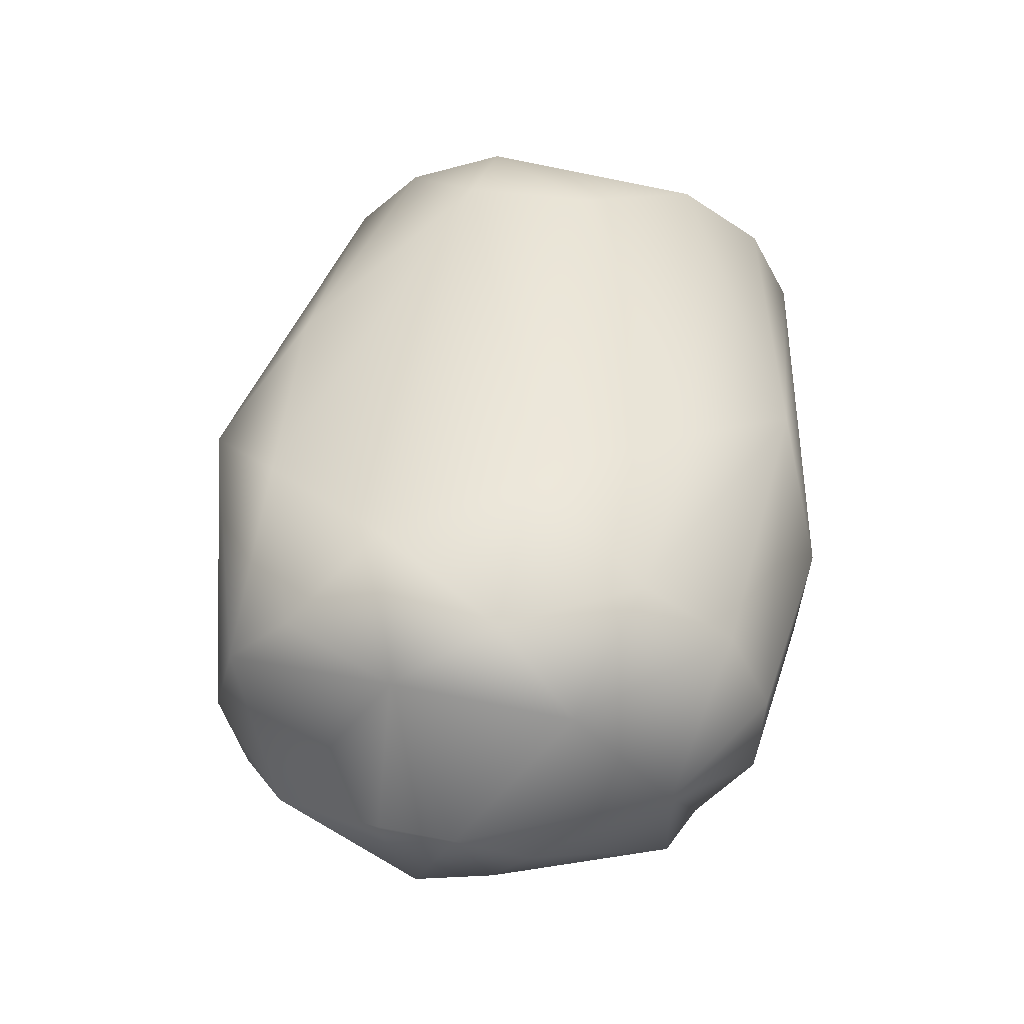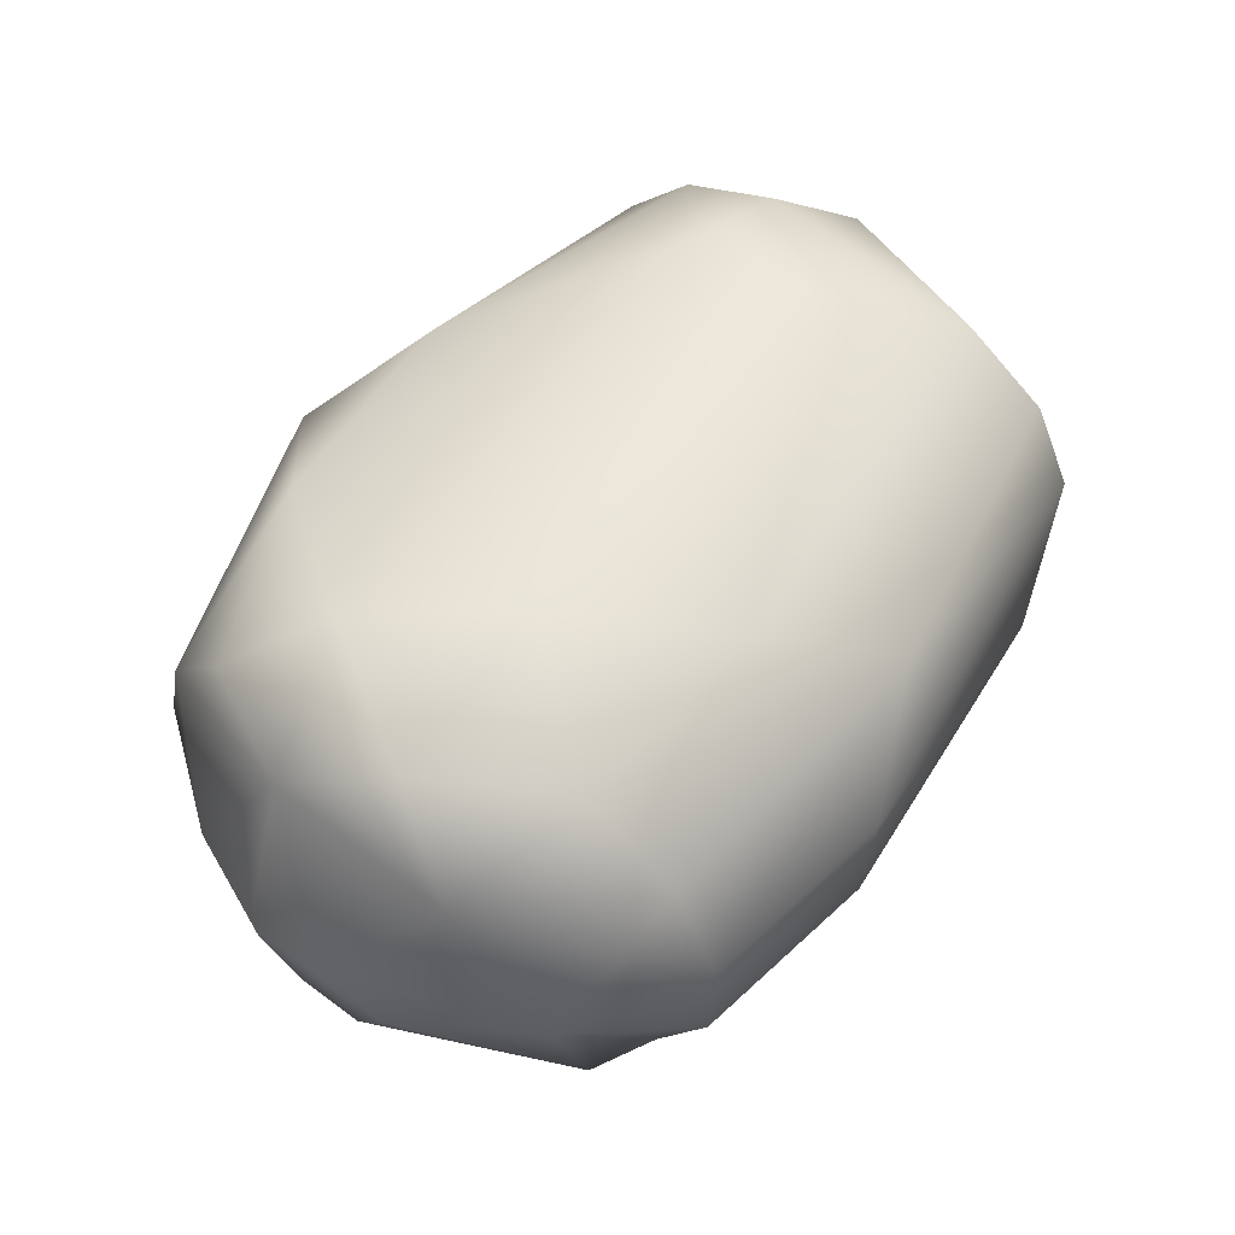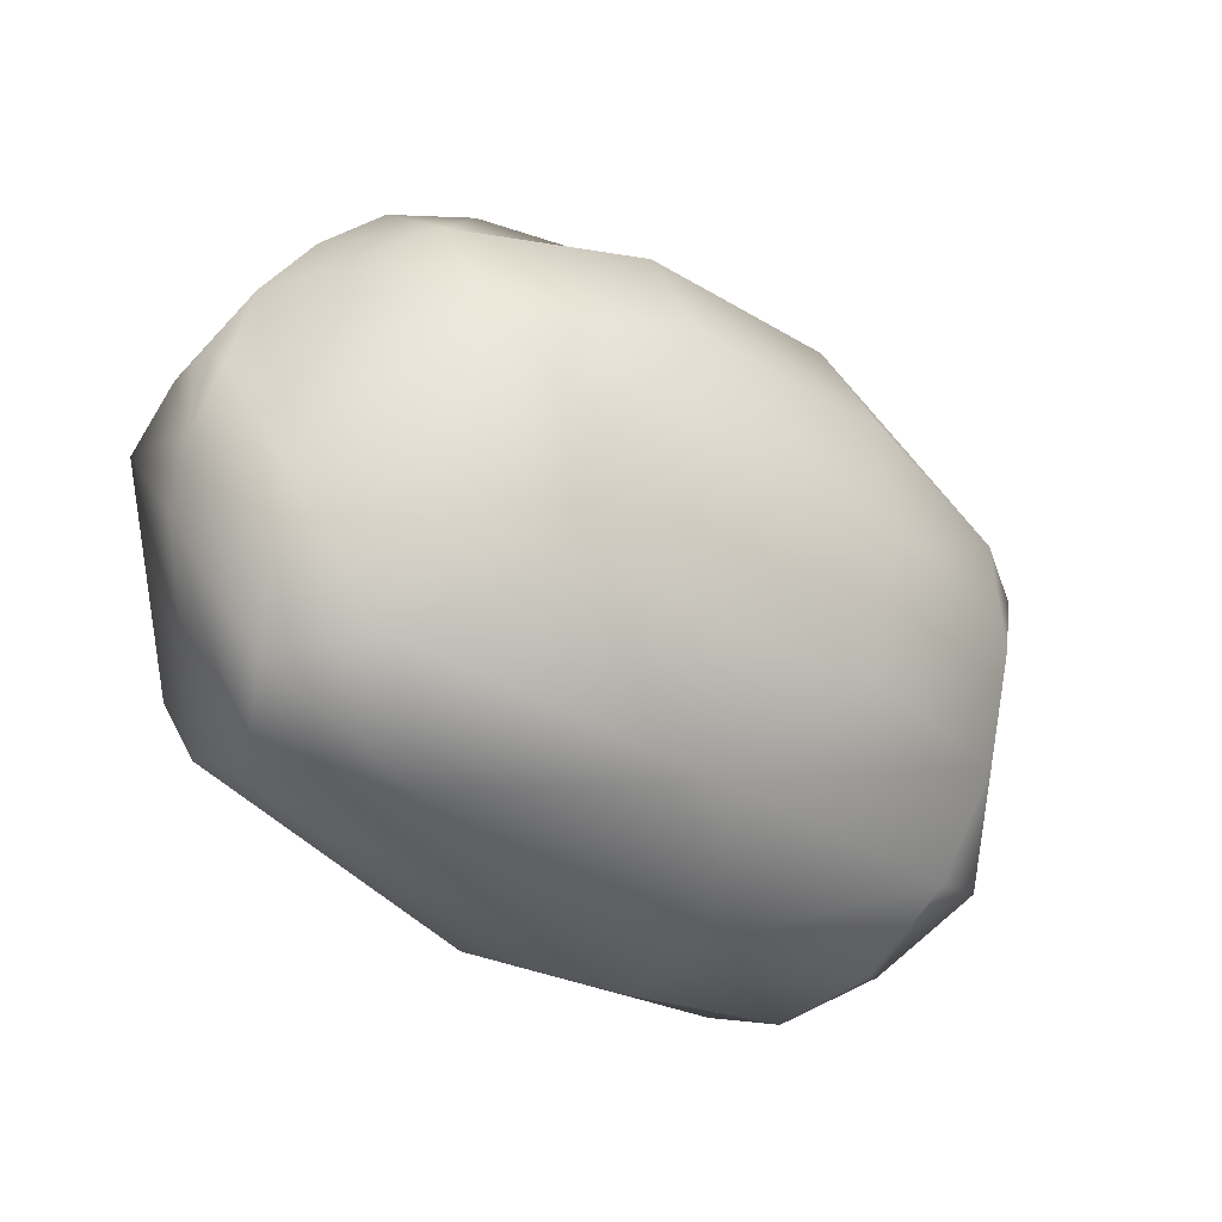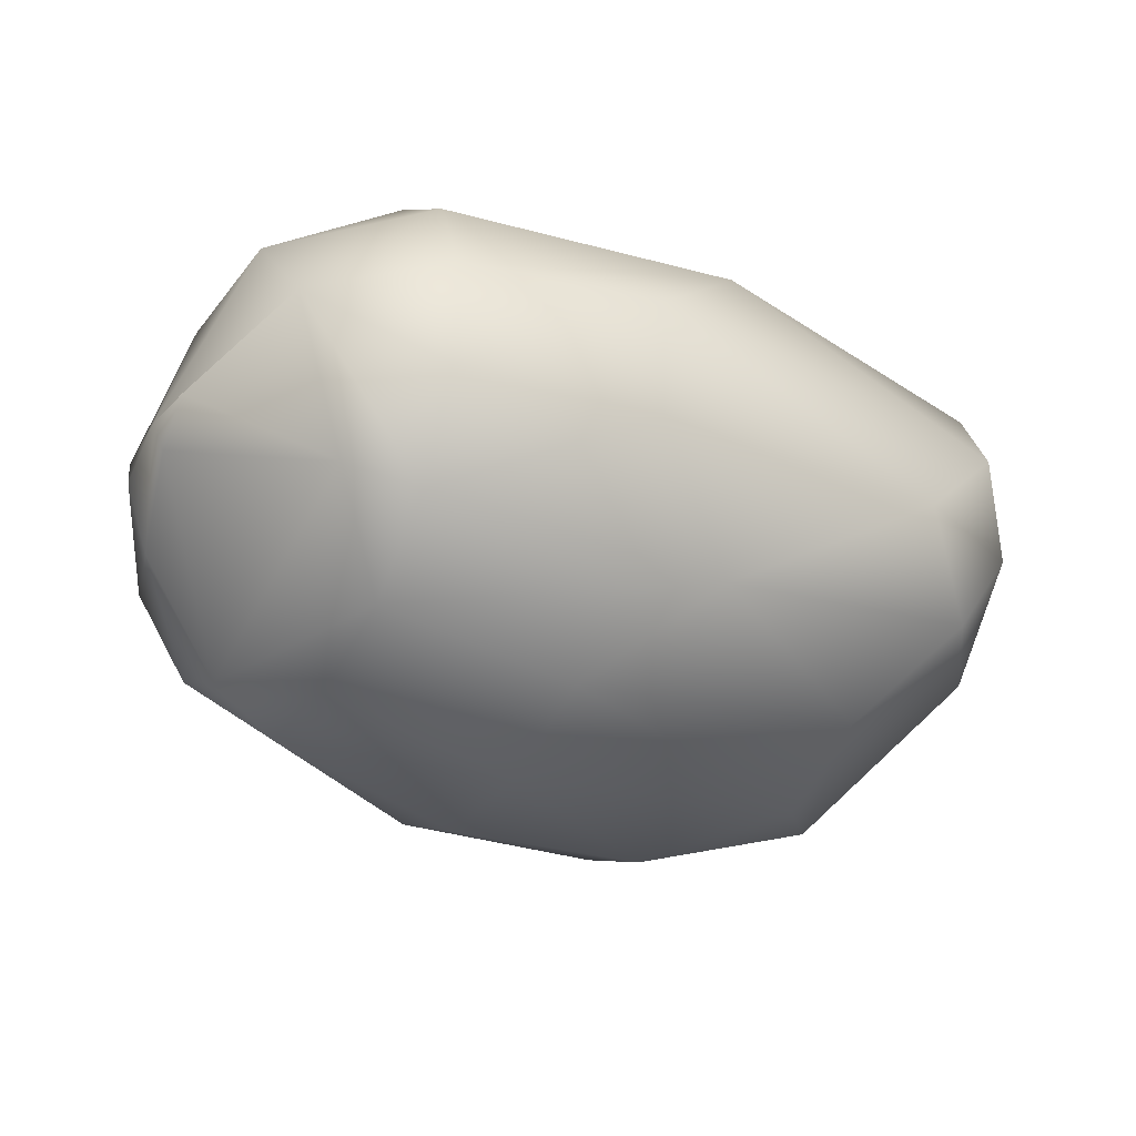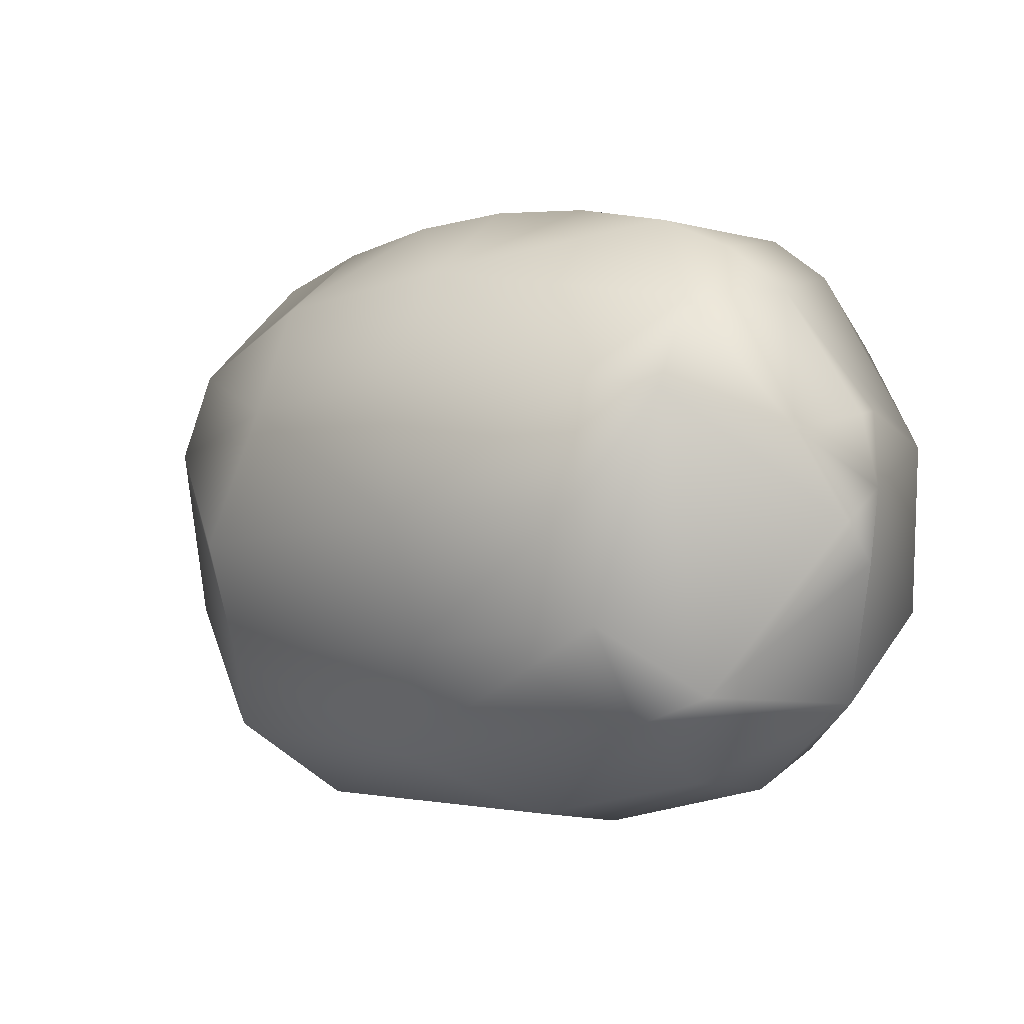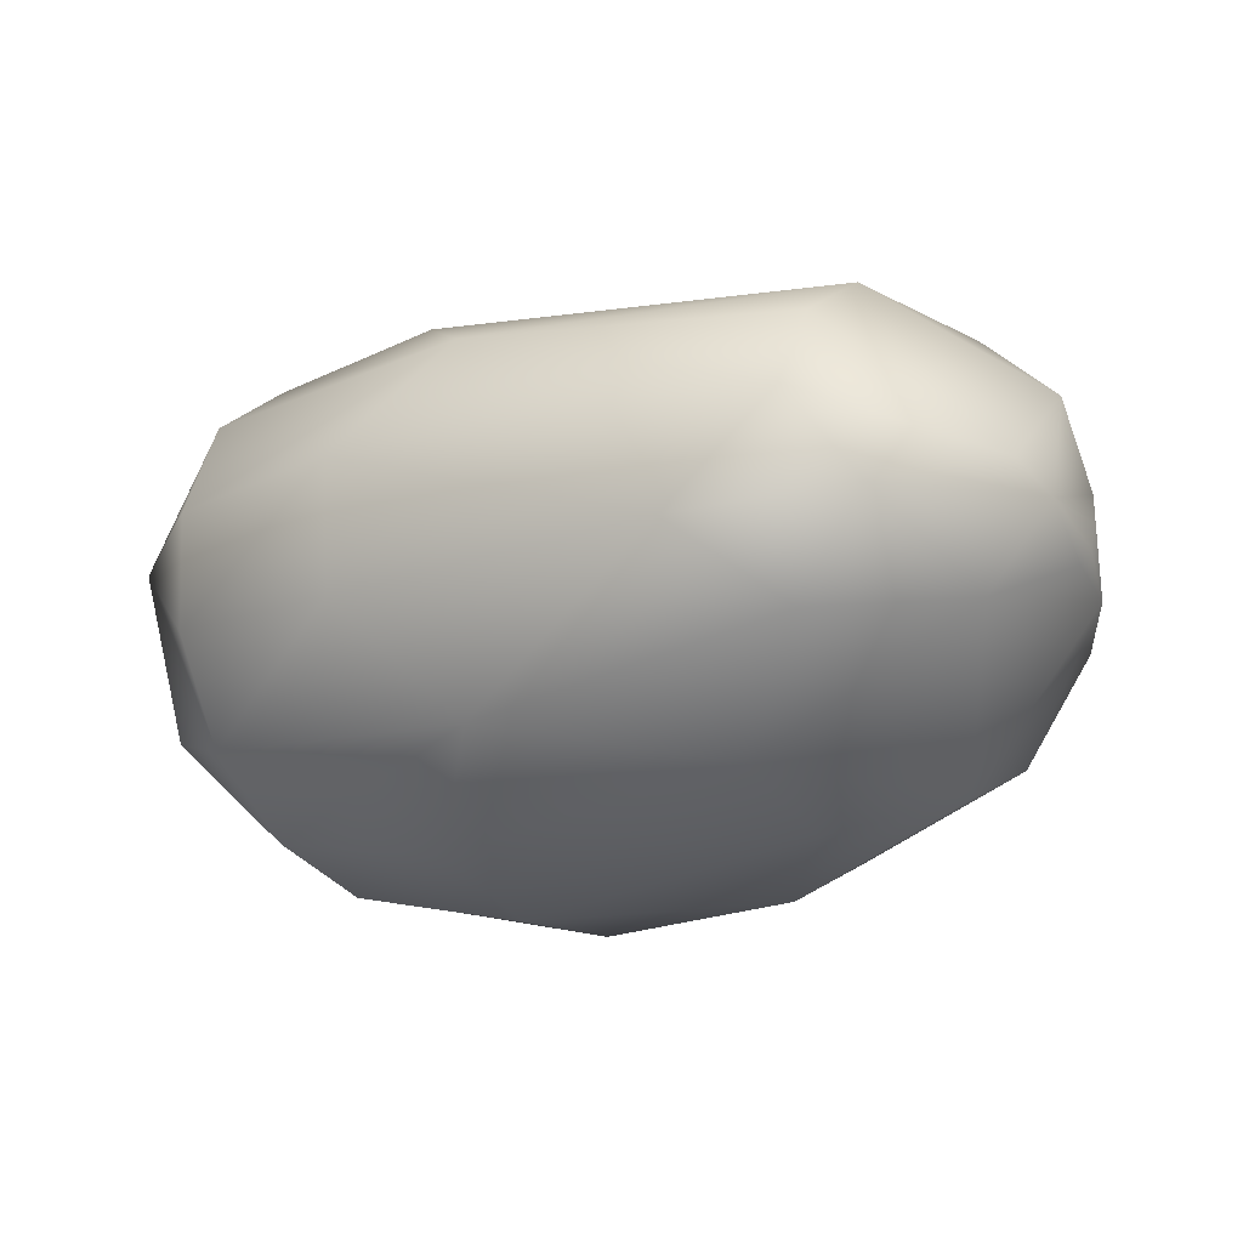
<metadata>
{"format":"obj","ext":"obj","renderer":"f3d","projection":"perspective","resolution":1024,"background":"white","views":[{"elev":48.8,"azim":-81.0,"up":"+Z"},{"elev":56.9,"azim":-53.6,"up":"+Z"},{"elev":-35.4,"azim":138.4,"up":"+Y"},{"elev":-32.5,"azim":-28.2,"up":"+Z"},{"elev":-7.7,"azim":-140.0,"up":"+Y"},{"elev":-16.9,"azim":33.7,"up":"+Z"}]}
</metadata>
<code>
g default
v 0.1666 0.1475 -0.005075
v 0.1656 0.14 -0.01293
v 0.1661 0.1195 0.00517
v 0.1626 0.1381 0.04885
v 0.1684 0.1475 0.01426
v 0.1676 0.1502 0.004538
v 0.1583 0.1743 -0.01591
v 0.154 0.08955 -0.0354
v 0.1395 0.0355 -0.008722
v 0.1663 0.08957 0.01069
v 0.1426 0.1982 -0.0268
v 0.1185 0.1916 -0.06783
v 0.1149 0.153 -0.08516
v 0.1148 0.03454 -0.04633
v 0.1207 0.015 0.02159
v 0.1225 0.03177 0.05246
v 0.1235 0.06475 0.0739
v 0.1251 0.1534 0.0835
v 0.1253 0.1924 0.06565
v 0.125 0.2183 0.03677
v 0.1239 0.2274 0.00024
v 0.1216 0.218 -0.03719
v 0.07867 0.06222 -0.08606
v 0.08216 0.003732 -0.01812
v 0.08776 0.2323 -0.04507
v 0.03958 0.1605 -0.1119
v 0.0787 0.1079 -0.1023
v 0.08814 0.1062 0.09452
v 0.08822 0.1589 0.09346
v 0.0463 0.2414 -0.04858
v 0.04302 0.2085 -0.0899
v -0.003087 0.01855 -0.07032
v -0.002064 0.008612 0.06312
v -0.000616 0.2153 0.08507
v -0.03885 0.248 0.04923
v 0.004177 0.259 0.001558
v 0.003136 0.2464 -0.04897
v -0.04292 0.1622 -0.1164
v -0.04314 0.1085 -0.1188
v -0.04316 0.05989 -0.103
v -0.04364 -0.006233 -0.02575
v -0.04364 -0.009254 0.02358
v -0.04363 0.04761 0.09049
v -0.03859 0.2464 -0.04707
v -0.04141 0.2121 -0.09135
v -0.08407 0.1049 0.1052
v -0.122 0.1589 0.0996
v -0.08265 0.2113 0.0842
v -0.07962 0.2413 -0.04303
v -0.1208 0.1574 -0.09833
v -0.1206 0.1086 -0.1018
v -0.1205 0.06376 -0.08904
v -0.1207 0.02714 -0.06202
v -0.1208 0.005601 -0.02243
v -0.1216 0.05625 0.08597
v -0.1171 0.2318 -0.03783
v -0.147 0.191 -0.06363
v -0.1208 0.003664 0.02196
v -0.1207 0.02069 0.05979
v -0.1519 0.1081 0.08969
v -0.147 0.1921 0.0688
v -0.145 0.2177 0.03952
v -0.1434 0.2266 0.004188
v -0.1451 0.2171 -0.03211
v -0.1478 0.1525 -0.0834
v -0.1477 0.03726 -0.05331
v -0.1668 0.1976 -0.02552
v -0.1684 0.03694 0.01519
v -0.1703 0.07616 0.06215
v -0.1834 0.138 -0.04546
v -0.1912 0.1041 -0.02152
v -0.191 0.08948 -0.005185
v -0.1704 0.1463 0.07
v -0.1907 0.1475 -0.009316
v -0.1917 0.1195 0.000383
v -0.1901 0.1502 0.000941
g PotatoeWhole Potatoe1
f 2 7 1
f 3 8 2
f 2 8 7
f 8 3 9
f 3 10 9
f 3 4 10
f 3 5 4
f 1 7 6
f 6 7 5
f 7 12 11
f 8 13 7
f 7 13 12
f 8 9 14
f 10 15 9
f 10 16 15
f 4 17 10
f 10 17 16
f 18 4 19
f 4 5 19
f 19 5 20
f 20 5 21
f 5 7 21
f 21 7 11
f 11 12 22
f 8 23 13
f 8 14 23
f 14 9 24
f 9 15 24
f 4 18 17
f 21 11 22
f 22 12 25
f 12 13 26
f 13 27 26
f 13 23 27
f 18 28 17
f 28 18 29
f 18 19 29
f 21 22 25
f 25 12 30
f 30 12 31
f 12 26 31
f 14 32 23
f 14 24 32
f 16 33 15
f 16 17 33
f 29 19 34
f 19 20 34
f 34 20 35
f 21 36 20
f 20 36 35
f 25 30 21
f 21 30 36
f 30 31 37
f 31 26 38
f 27 39 26
f 26 39 38
f 23 40 27
f 27 40 39
f 23 32 40
f 24 41 32
f 15 42 24
f 24 42 41
f 15 33 42
f 17 43 33
f 17 28 43
f 30 37 36
f 31 45 37
f 37 45 44
f 31 38 45
f 43 28 46
f 28 29 46
f 46 29 47
f 34 48 29
f 29 48 47
f 34 35 48
f 37 44 36
f 44 45 49
f 45 38 50
f 38 39 50
f 50 39 51
f 39 40 51
f 51 40 52
f 40 32 52
f 52 32 53
f 32 41 53
f 53 41 54
f 41 42 54
f 33 43 55
f 43 46 55
f 44 49 36
f 49 45 56
f 56 45 57
f 45 50 57
f 54 42 58
f 42 33 58
f 58 33 59
f 33 55 59
f 55 46 60
f 46 47 60
f 48 61 47
f 35 62 48
f 48 62 61
f 36 63 35
f 35 63 62
f 36 49 63
f 63 49 56
f 56 57 64
f 57 50 65
f 50 51 65
f 51 52 65
f 65 52 66
f 52 53 66
f 54 68 53
f 53 68 66
f 54 58 68
f 63 56 64
f 64 57 67
f 58 59 68
f 68 59 69
f 59 55 69
f 55 60 69
f 69 60 73
f 47 73 60
f 47 61 73
f 63 64 67
f 67 57 70
f 57 65 70
f 70 65 71
f 66 71 65
f 66 72 71
f 68 72 66
f 62 73 61
f 63 67 62
f 62 67 73
f 67 70 74
f 74 70 75
f 70 71 75
f 72 75 71
f 68 75 72
f 68 69 75
f 69 73 75
f 67 76 73
f 73 76 75
f 76 67 74
f 2 1 3
f 6 5 3
f 1 6 3
f 76 74 75

</code>
